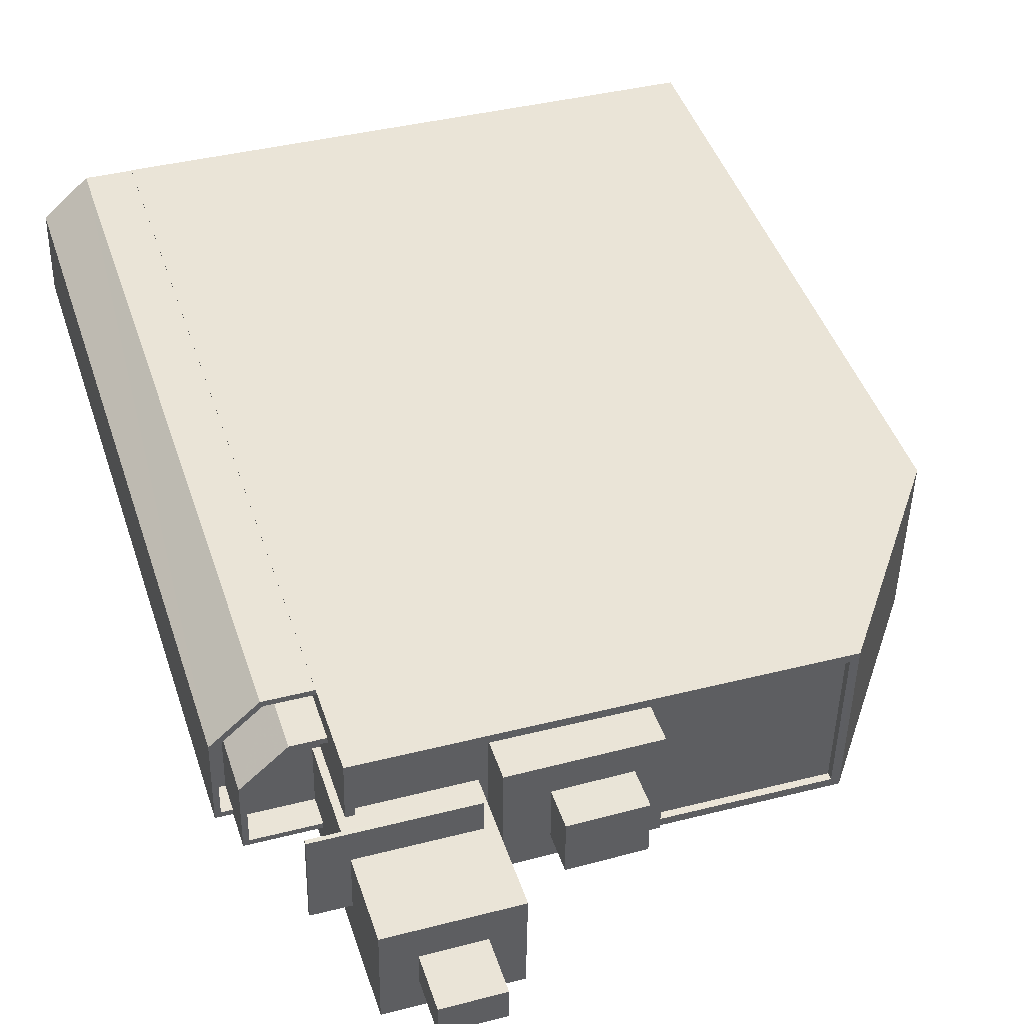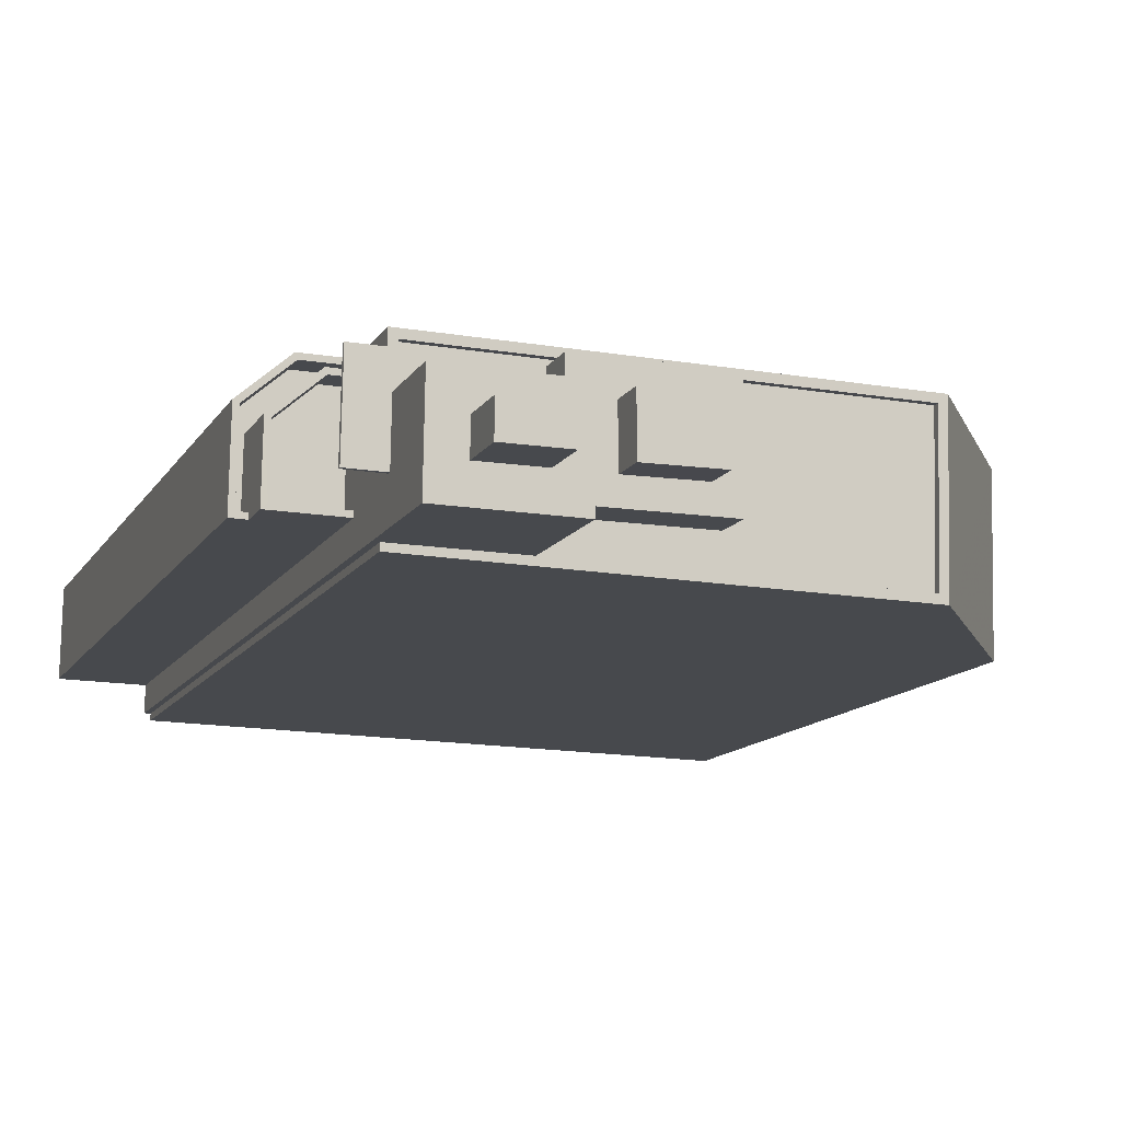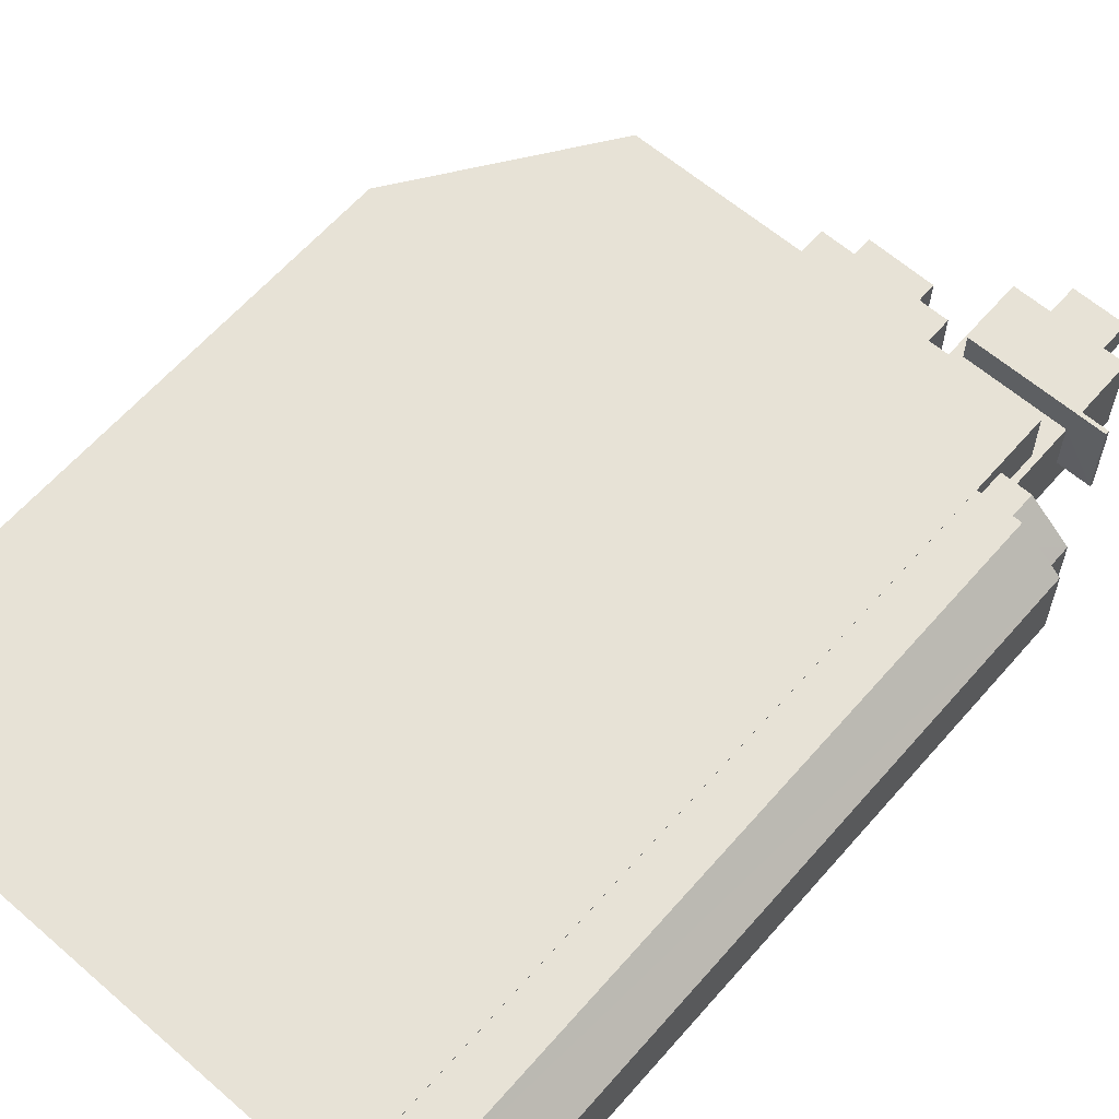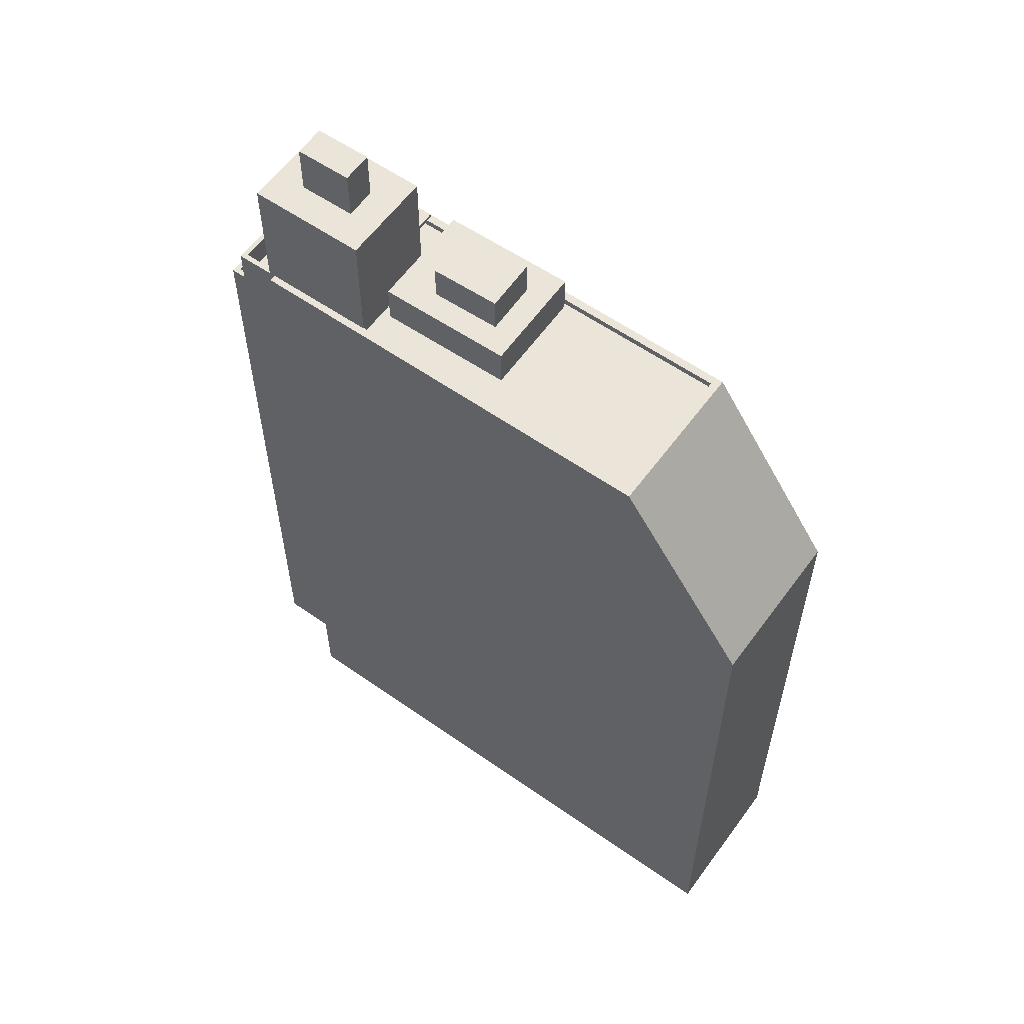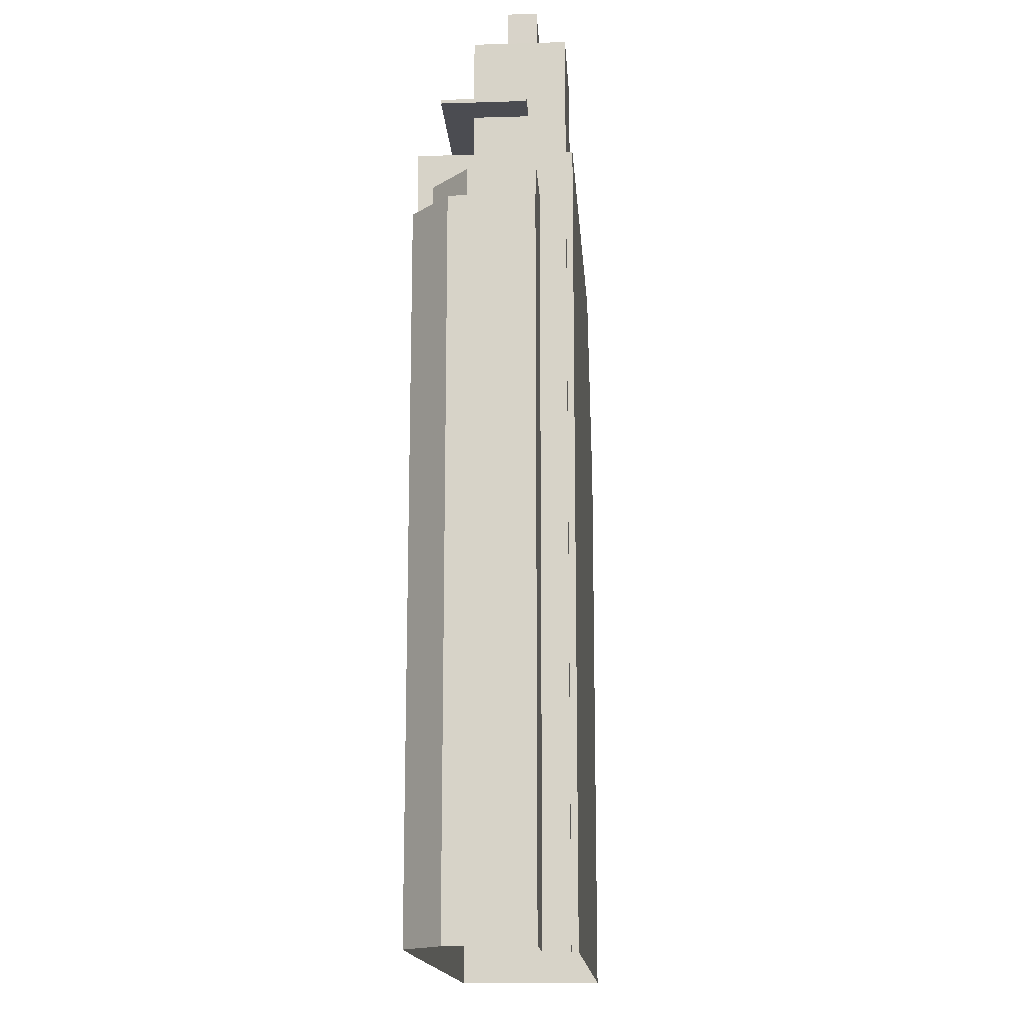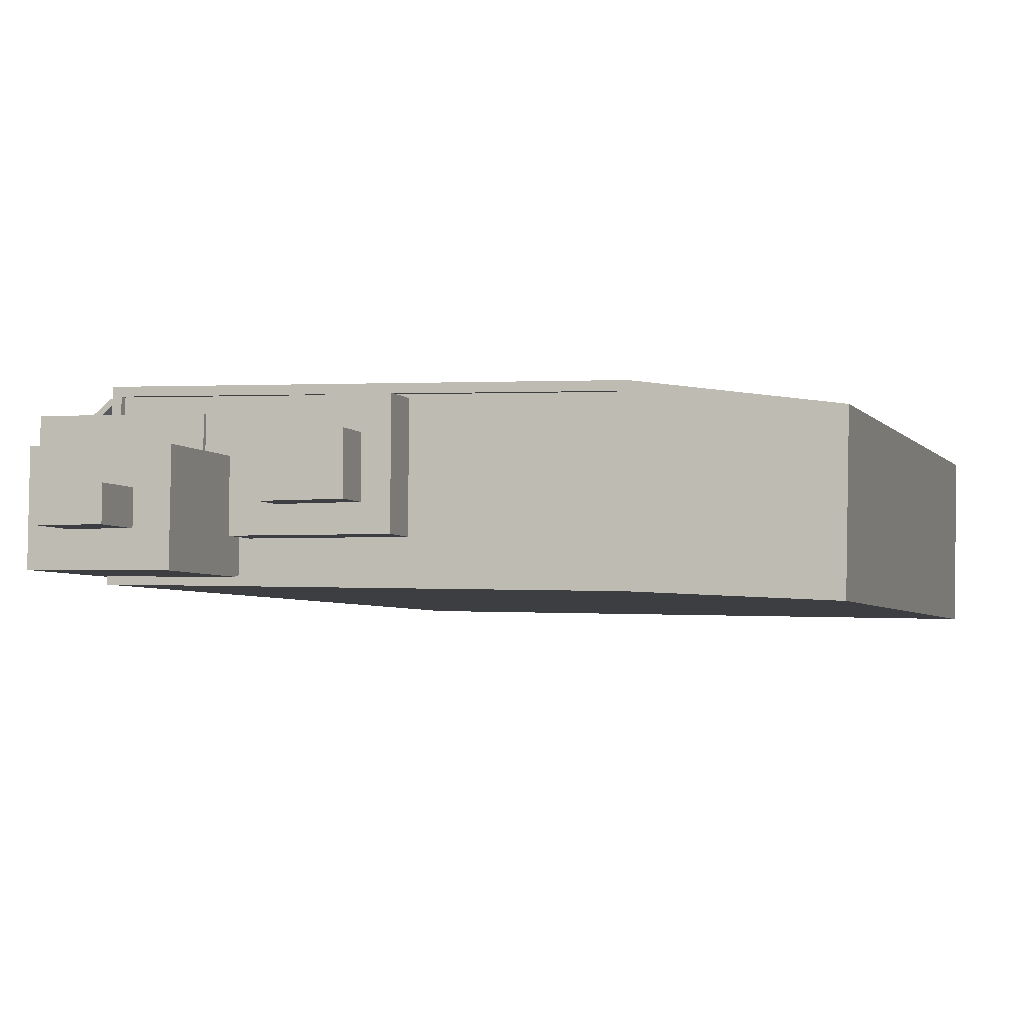
<metadata>
{"format":"obj","ext":"obj","renderer":"f3d","projection":"perspective","resolution":1024,"background":"white","views":[{"elev":43.6,"azim":-17.6,"up":"+Y"},{"elev":-11.9,"azim":-19.1,"up":"+Y"},{"elev":63.4,"azim":-138.7,"up":"+Y"},{"elev":58.7,"azim":34.6,"up":"+Z"},{"elev":-15.5,"azim":-87.3,"up":"+Z"},{"elev":-3.8,"azim":17.7,"up":"+Y"}]}
</metadata>
<code>
v -5478 -3.613e+04 2.965
v -5478 -3.612e+04 2.966
v -5475 -3.613e+04 2.965
v -5475 -3.613e+04 2.964
v -5475 -3.613e+04 2.964
v -5454 -3.613e+04 2.962
v -5476 -3.612e+04 2.967
v -5475 -3.613e+04 2.964
v -5454 -3.612e+04 2.964
v -5475 -3.612e+04 2.966
v -5475 -3.612e+04 2.966
v -5471 -3.612e+04 34.47
v -5471 -3.612e+04 34.47
v -5475 -3.612e+04 34.47
v -5476 -3.612e+04 34.47
v -5476 -3.613e+04 34.47
v -5475 -3.613e+04 34.47
v -5475 -3.612e+04 30.19
v -5475 -3.612e+04 30.19
v -5475 -3.612e+04 30.19
v -5475 -3.613e+04 30.18
v -5477 -3.612e+04 30.19
v -5477 -3.613e+04 30.18
v -5476 -3.612e+04 30.19
v -5476 -3.612e+04 31.19
v -5476 -3.612e+04 31.19
v -5475 -3.612e+04 31.19
v -5475 -3.612e+04 31.19
v -5478 -3.612e+04 31.19
v -5477 -3.612e+04 31.19
v -5477 -3.613e+04 31.18
v -5478 -3.613e+04 31.18
v -5475 -3.613e+04 31.18
v -5475 -3.613e+04 31.18
v -5478 -3.613e+04 28.88
v -5478 -3.613e+04 28.88
v -5478 -3.612e+04 28.88
v -5475 -3.612e+04 28.88
v -5475 -3.612e+04 28.88
v -5476 -3.612e+04 28.88
v -5478 -3.612e+04 28.88
v -5476 -3.612e+04 28.88
v -5478 -3.613e+04 29.88
v -5478 -3.613e+04 29.88
v -5478 -3.613e+04 29.88
v -5478 -3.613e+04 29.88
v -5475 -3.612e+04 29.88
v -5475 -3.612e+04 29.88
v -5476 -3.612e+04 29.88
v -5478 -3.612e+04 29.88
v -5476 -3.612e+04 29.88
v -5478 -3.612e+04 29.88
v -5472 -3.613e+04 37.58
v -5471 -3.613e+04 37.58
v -5471 -3.613e+04 37.58
v -5475 -3.613e+04 37.58
v -5474 -3.613e+04 37.58
v -5475 -3.613e+04 37.58
v -5471 -3.612e+04 37.58
v -5472 -3.613e+04 37.58
v -5474 -3.613e+04 37.58
v -5475 -3.612e+04 37.58
v -5476 -3.612e+04 34.62
v -5476 -3.613e+04 34.62
v -5475 -3.612e+04 34.62
v -5475 -3.613e+04 34.62
v -5471 -3.612e+04 34.62
v -5471 -3.612e+04 34.62
v -5472 -3.613e+04 39.48
v -5474 -3.613e+04 39.48
v -5474 -3.613e+04 39.48
v -5472 -3.613e+04 39.48
v -5470 -3.613e+04 32.79
v -5471 -3.613e+04 32.79
v -5470 -3.613e+04 32.79
v -5475 -3.612e+04 32.8
v -5471 -3.612e+04 32.79
v -5474 -3.612e+04 32.8
v -5470 -3.612e+04 32.8
v -5470 -3.612e+04 32.8
v -5465 -3.613e+04 32.79
v -5465 -3.612e+04 32.79
v -5459 -3.613e+04 32.79
v -5459 -3.612e+04 32.79
v -5475 -3.613e+04 33.04
v -5459 -3.613e+04 33.04
v -5471 -3.613e+04 33.04
v -5459 -3.612e+04 33.04
v -5459 -3.613e+04 33.04
v -5475 -3.613e+04 33.04
v -5475 -3.612e+04 33.05
v -5474 -3.612e+04 33.05
v -5475 -3.612e+04 33.05
v -5475 -3.612e+04 33.05
v -5471 -3.613e+04 33.04
v -5459 -3.612e+04 33.04
v -5466 -3.613e+04 35.64
v -5469 -3.612e+04 35.64
v -5469 -3.613e+04 35.64
v -5466 -3.612e+04 35.64
v -5470 -3.613e+04 34.28
v -5465 -3.613e+04 34.28
v -5469 -3.613e+04 34.28
v -5470 -3.613e+04 34.28
v -5465 -3.613e+04 34.28
v -5466 -3.613e+04 34.28
v -5469 -3.612e+04 34.28
v -5470 -3.612e+04 34.28
v -5465 -3.612e+04 34.28
v -5466 -3.612e+04 34.28
v -5454 -3.613e+04 26.04
v -5454 -3.612e+04 26.04
f 1 2 3
f 4 5 6
f 2 7 3
f 5 8 3
f 9 6 5
f 10 9 11
f 7 11 3
f 11 5 3
f 11 9 5
f 12 13 14
f 12 14 15
f 14 16 15
f 14 17 16
f 18 19 20
f 21 20 22
f 23 21 22
f 20 19 24
f 22 20 24
f 25 26 27
f 27 26 28
f 25 29 30
f 31 29 32
f 33 31 34
f 34 31 32
f 26 25 30
f 30 29 31
f 35 36 37
f 38 39 40
f 37 40 41
f 35 37 41
f 40 39 42
f 41 40 42
f 43 44 45
f 46 44 43
f 47 48 49
f 46 43 50
f 49 48 51
f 52 49 51
f 43 52 50
f 52 51 50
f 53 54 55
f 56 54 57
f 58 56 57
f 57 54 53
f 59 60 55
f 55 60 53
f 61 58 57
f 62 60 59
f 61 62 58
f 62 61 60
f 63 64 65
f 64 66 65
f 67 63 65
f 68 67 65
f 69 70 71
f 72 69 71
f 73 74 75
f 76 77 78
f 77 74 73
f 78 79 80
f 73 79 77
f 77 79 78
f 75 81 73
f 82 80 79
f 83 81 75
f 84 82 81
f 82 84 80
f 84 81 83
f 85 86 87
f 86 88 89
f 90 85 87
f 91 92 93
f 92 88 93
f 94 92 91
f 87 89 95
f 96 88 92
f 89 88 96
f 86 89 87
f 97 98 99
f 97 100 98
f 101 102 103
f 104 101 103
f 102 105 106
f 102 106 103
f 104 107 108
f 108 107 109
f 109 110 105
f 107 104 103
f 105 110 106
f 107 110 109
f 30 22 24
f 26 30 24
f 24 28 26
f 24 19 28
f 33 23 31
f 33 21 23
f 31 23 22
f 30 31 22
f 27 40 25
f 27 38 40
f 37 45 29
f 29 45 32
f 37 36 45
f 32 45 44
f 40 37 29
f 25 40 29
f 44 3 34
f 34 32 44
f 1 3 44
f 46 1 44
f 46 50 2
f 1 46 2
f 7 2 50
f 51 7 50
f 48 7 51
f 48 11 7
f 45 35 43
f 45 36 35
f 43 35 41
f 52 43 41
f 42 52 41
f 42 49 52
f 42 47 49
f 42 39 47
f 3 8 34
f 21 33 20
f 20 33 14
f 8 56 34
f 33 34 17
f 66 62 65
f 66 58 62
f 66 56 58
f 17 56 66
f 14 33 17
f 56 17 34
f 8 90 56
f 56 90 54
f 8 5 90
f 54 90 87
f 20 14 91
f 18 20 91
f 68 65 62
f 68 62 59
f 76 94 77
f 77 68 59
f 77 13 68
f 13 94 14
f 91 14 94
f 77 94 13
f 59 55 77
f 55 54 95
f 54 87 95
f 77 95 74
f 55 95 77
f 66 64 16
f 17 66 16
f 64 63 15
f 16 64 15
f 15 63 67
f 12 15 67
f 68 12 67
f 68 13 12
f 61 71 70
f 61 57 71
f 61 70 69
f 60 61 69
f 60 69 72
f 53 60 72
f 57 72 71
f 57 53 72
f 85 90 5
f 4 85 5
f 6 111 4
f 111 86 85
f 111 85 4
f 88 112 93
f 93 112 10
f 112 9 10
f 111 6 9
f 112 111 9
f 86 111 112
f 88 86 112
f 18 91 28
f 91 93 28
f 48 10 11
f 48 93 10
f 18 28 19
f 38 47 39
f 38 27 47
f 28 93 27
f 47 27 48
f 27 93 48
f 89 84 83
f 89 96 84
f 83 75 89
f 75 74 95
f 75 95 89
f 94 78 92
f 94 76 78
f 84 96 80
f 80 92 78
f 80 96 92
f 107 99 98
f 107 103 99
f 107 98 100
f 110 107 100
f 110 100 97
f 106 110 97
f 103 97 99
f 103 106 97
f 73 102 101
f 73 81 102
f 101 104 73
f 73 104 79
f 104 108 79
f 109 79 108
f 109 82 79
f 109 105 82
f 105 81 82
f 105 102 81

</code>
